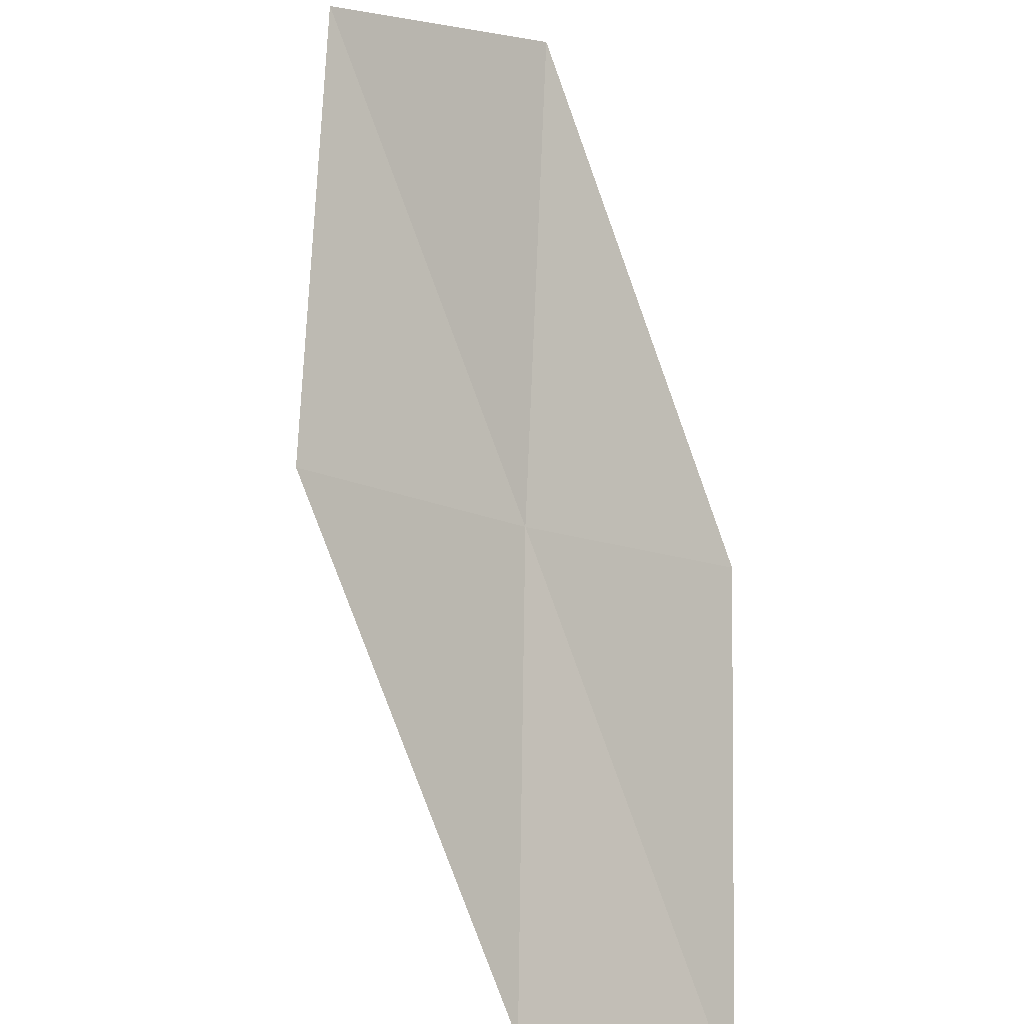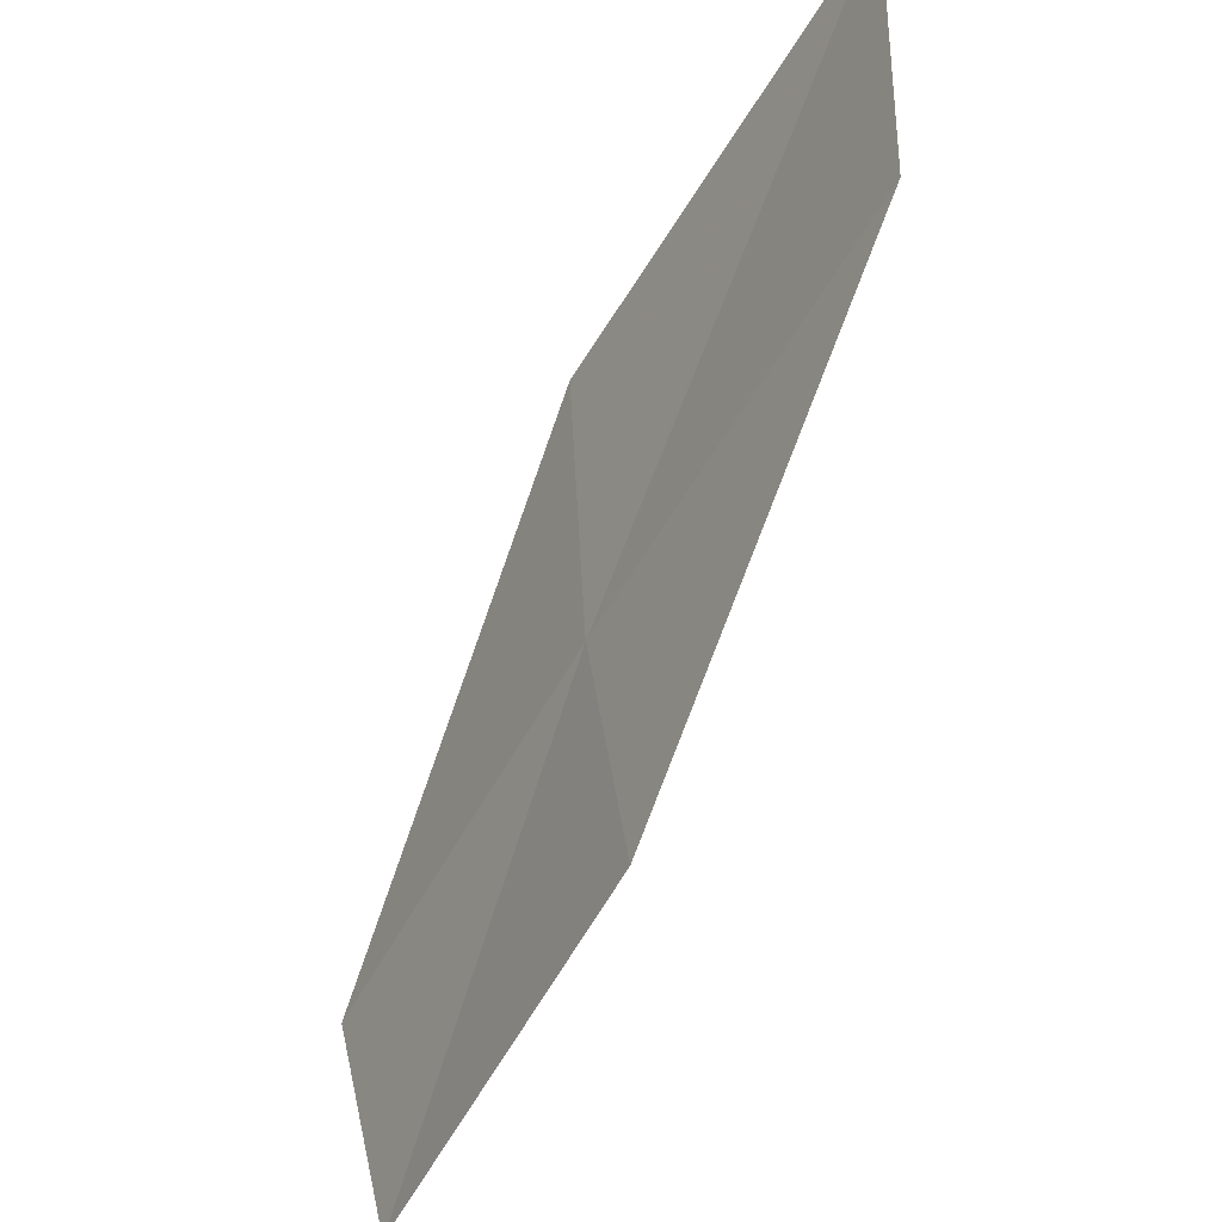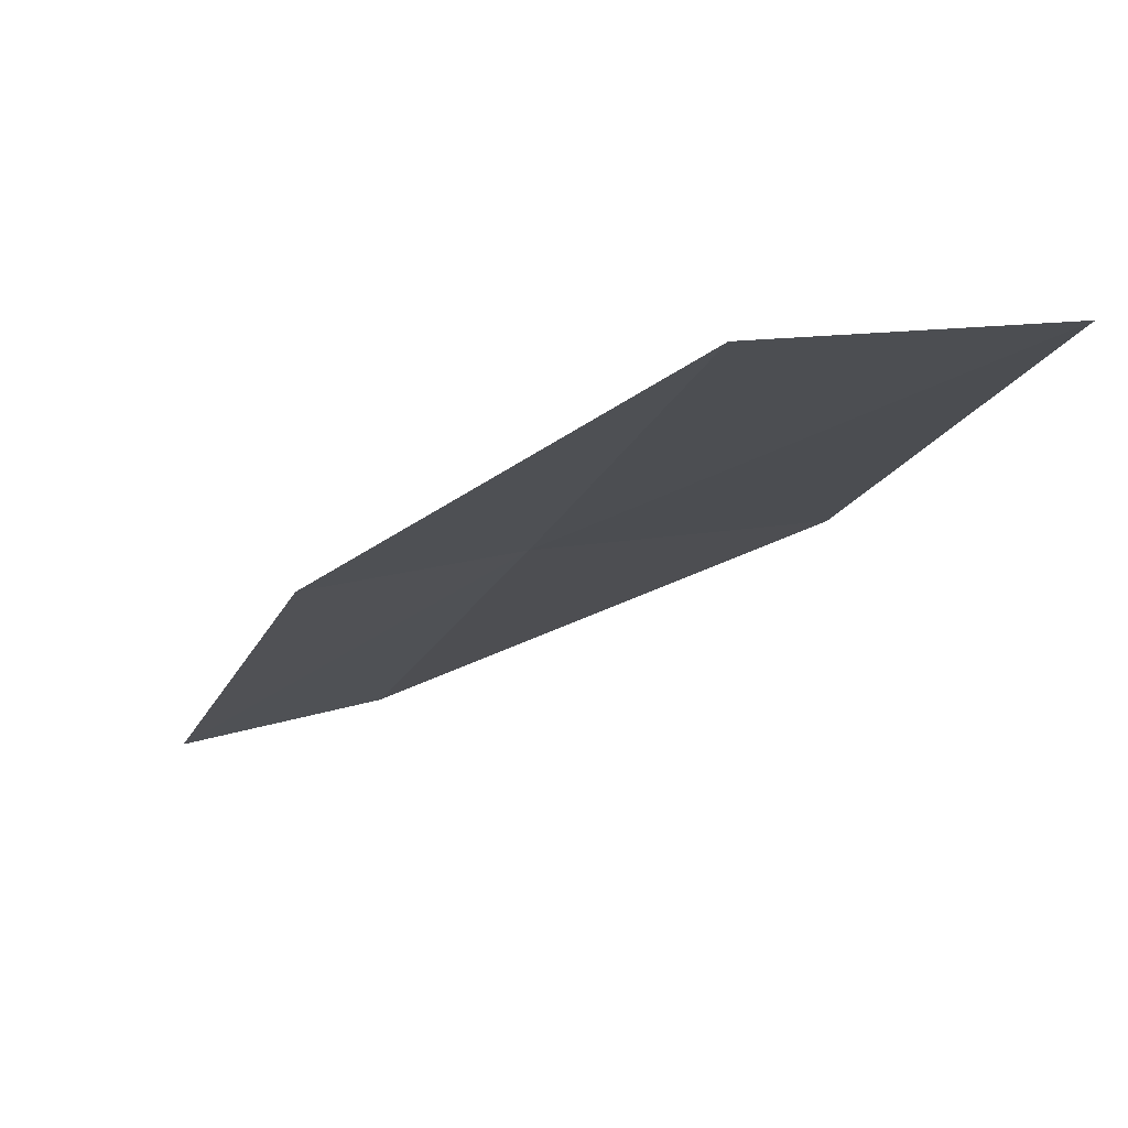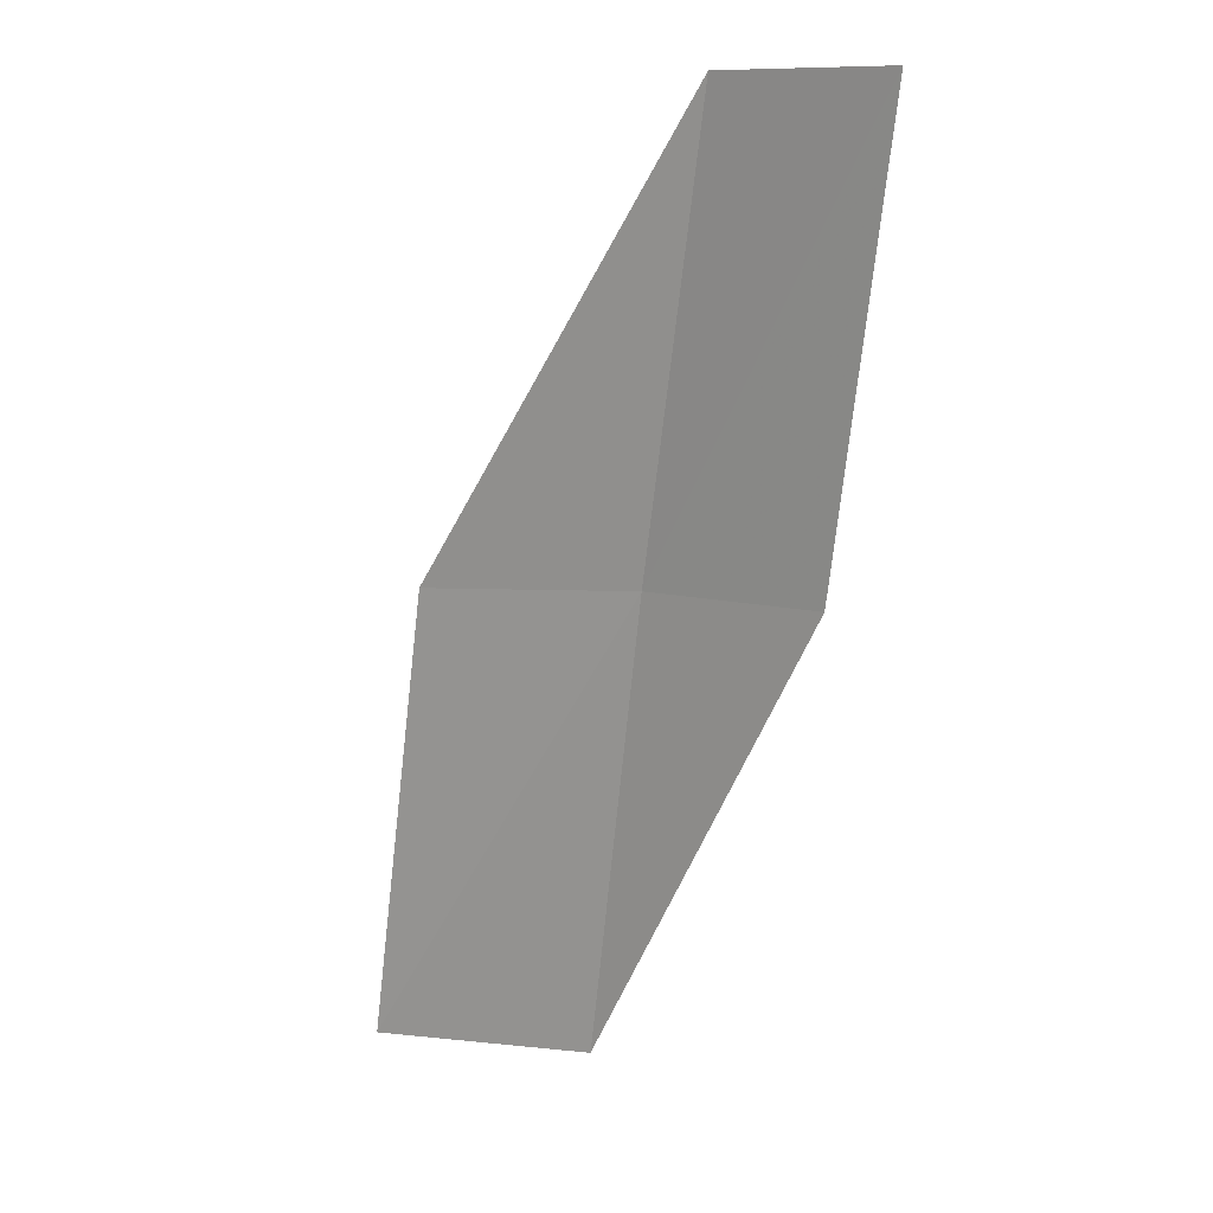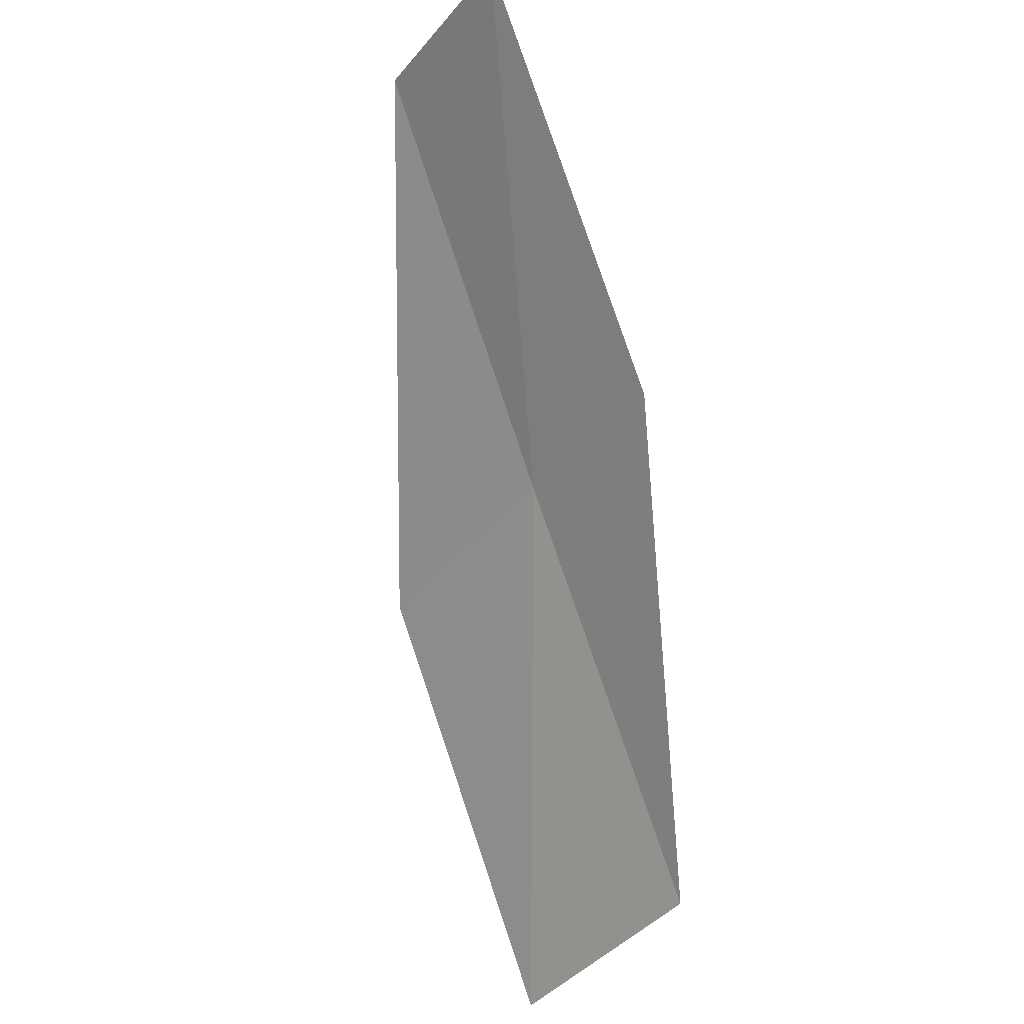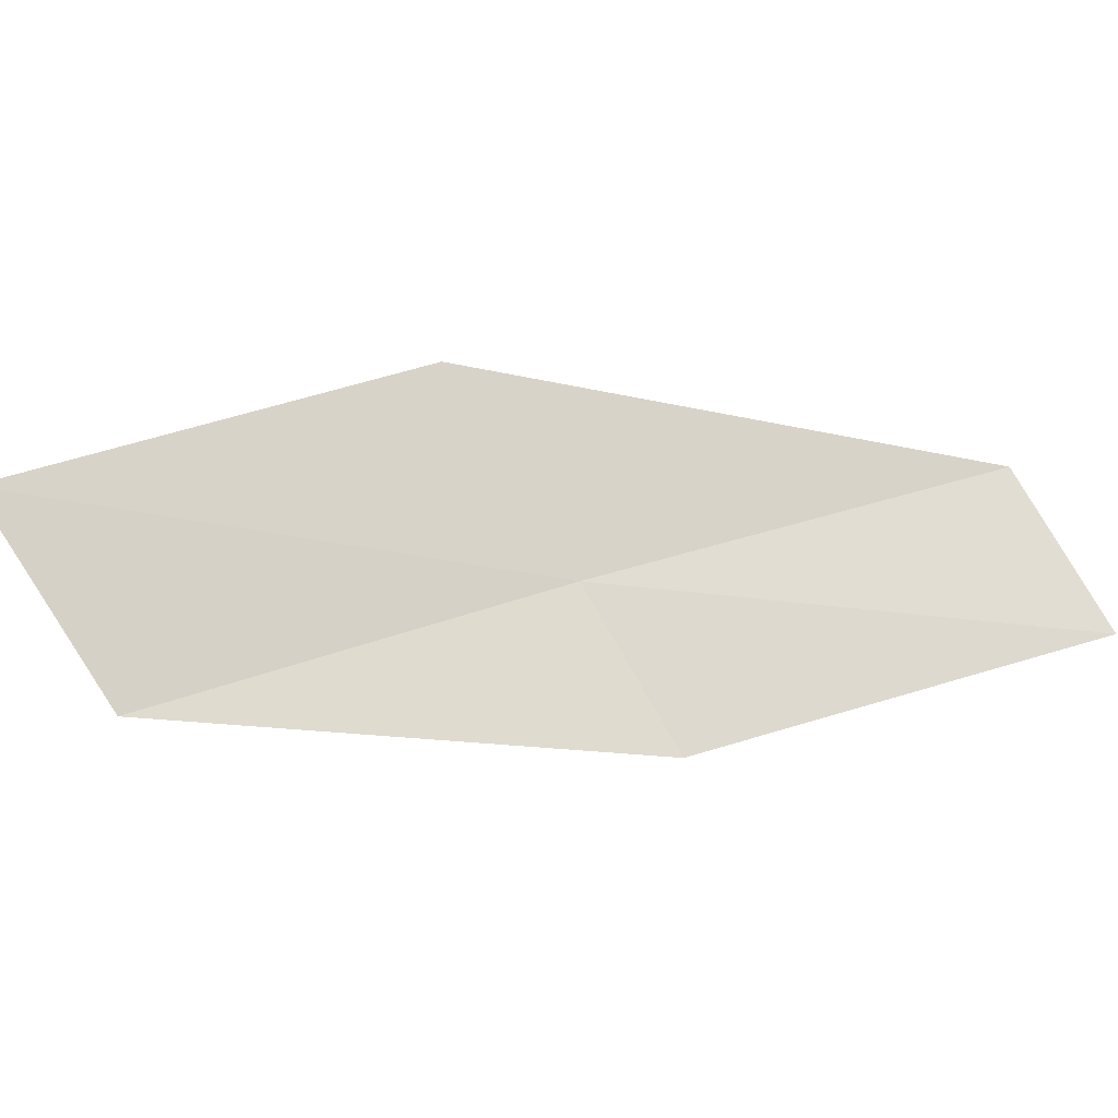
<metadata>
{"format":"obj","ext":"obj","renderer":"f3d","projection":"perspective","resolution":1024,"background":"white","views":[{"elev":25.2,"azim":-120.1,"up":"+Z"},{"elev":55.7,"azim":-64.4,"up":"+Z"},{"elev":43.0,"azim":20.5,"up":"+Z"},{"elev":-54.1,"azim":-158.0,"up":"+Y"},{"elev":-75.8,"azim":-131.5,"up":"+Y"},{"elev":-63.3,"azim":127.1,"up":"+Y"}]}
</metadata>
<code>
v 13.58 20.77 14
v 12.48 21.45 12
v 14.75 21.41 14
v 11.66 20.81 12
v 12.74 20.17 14
v 14.65 20.03 16
v 15.85 20.61 16
f 1 3 2
f 1 2 4
f 1 4 5
f 1 5 6
f 1 6 7
f 1 7 3

</code>
